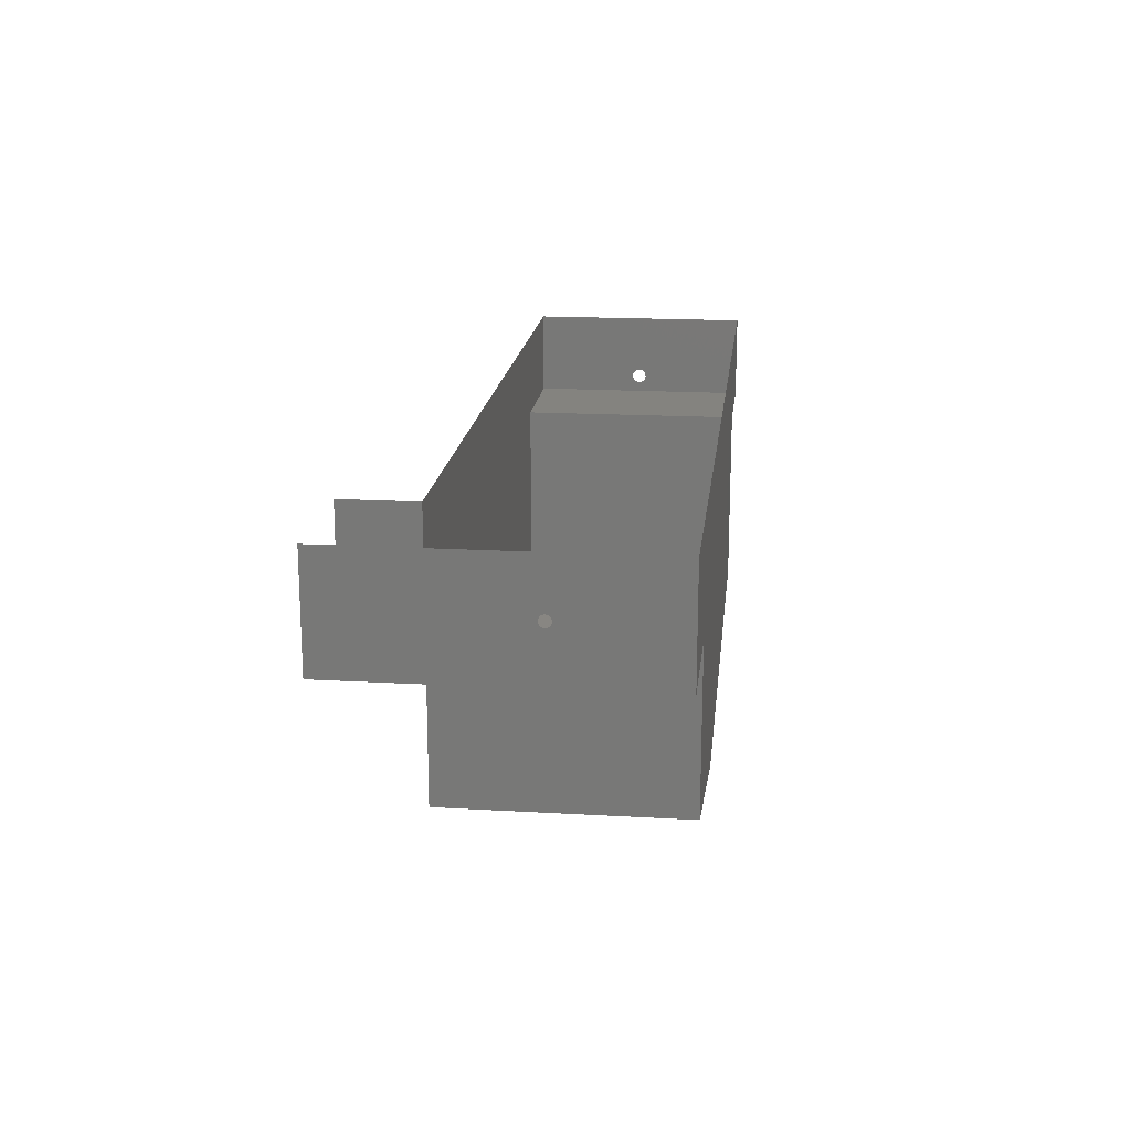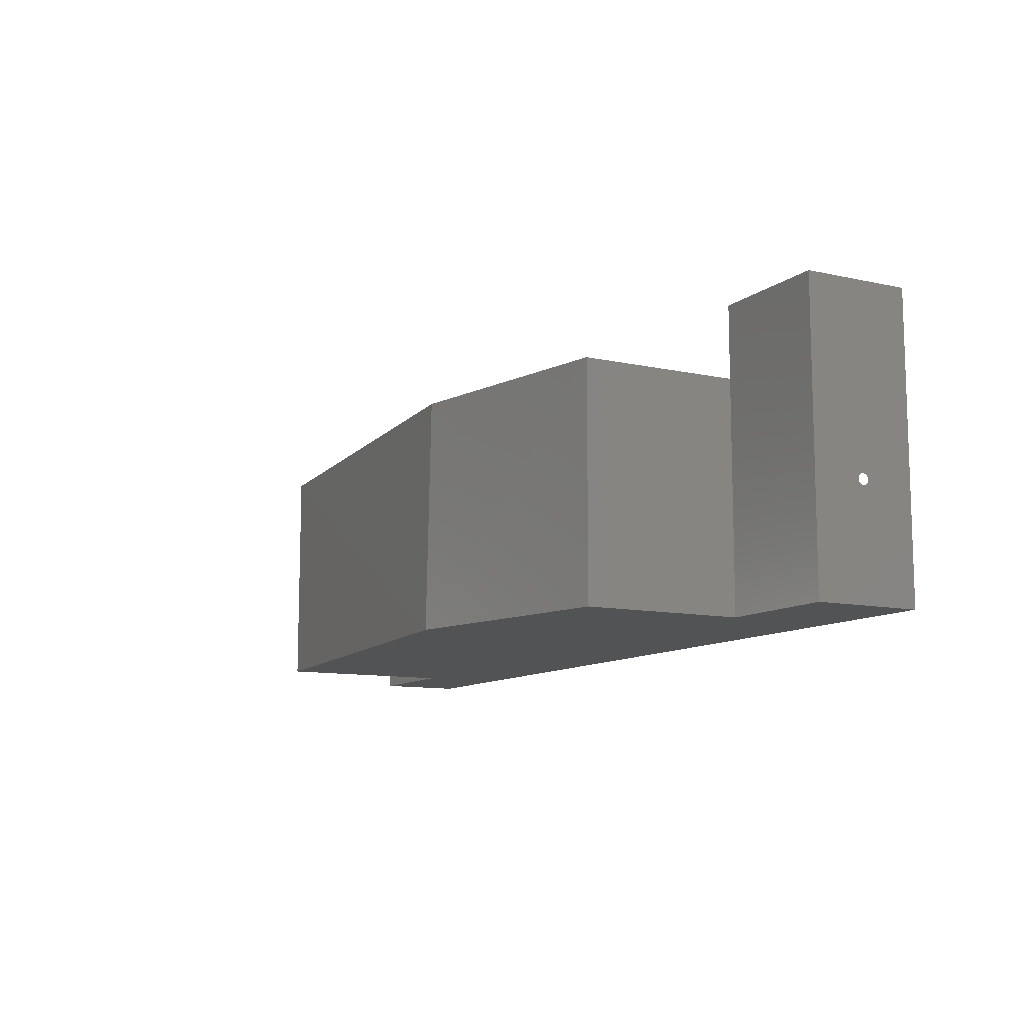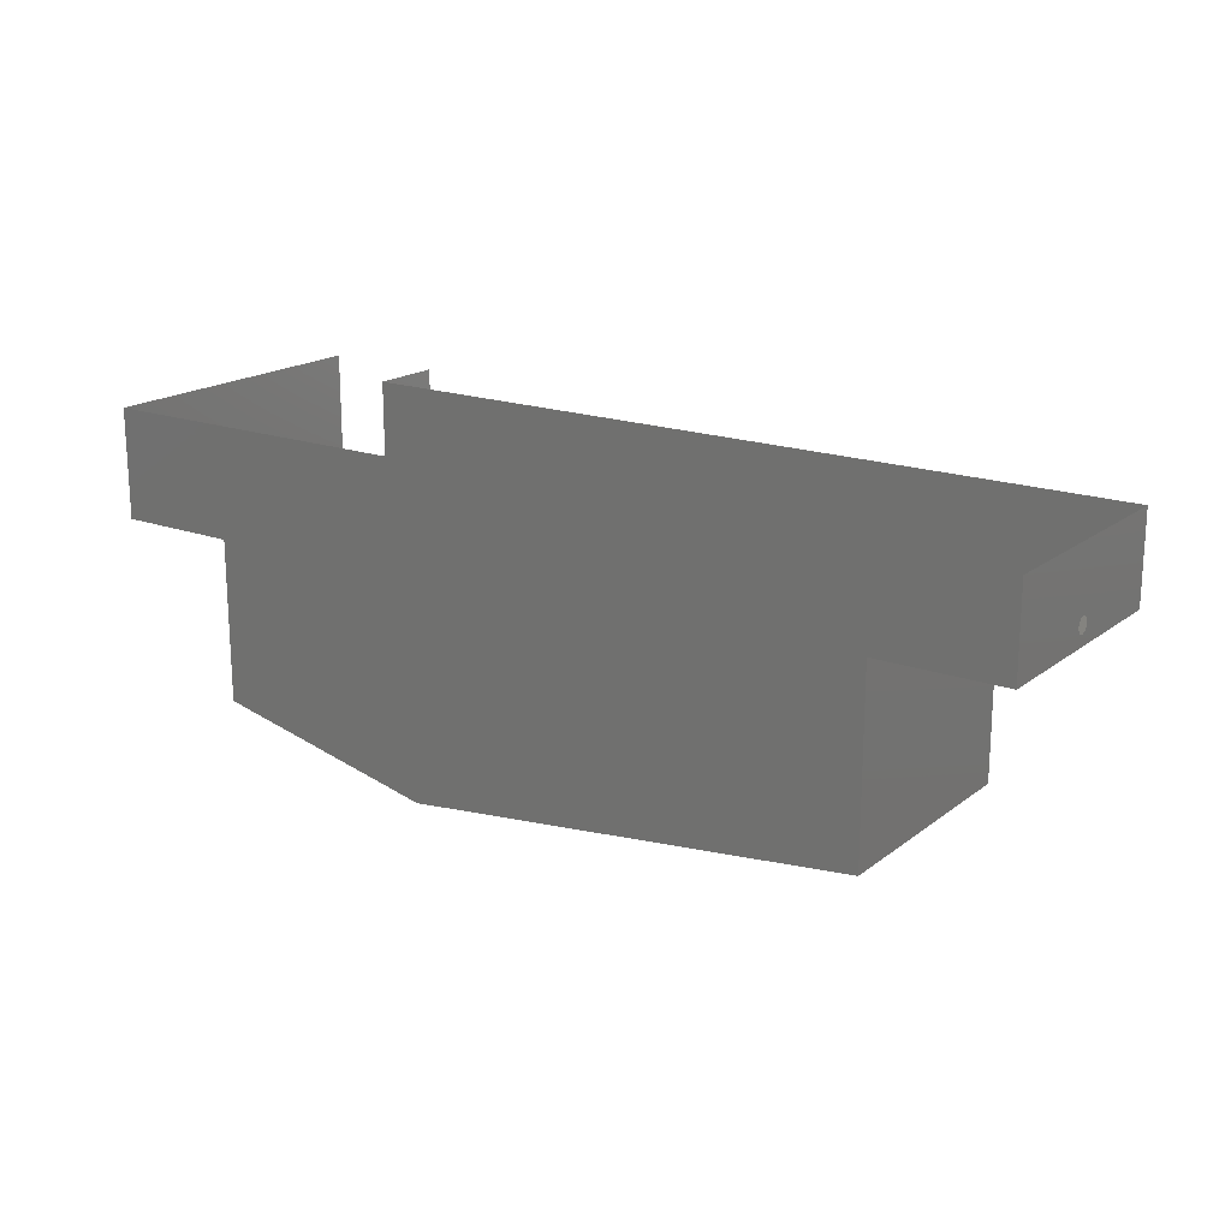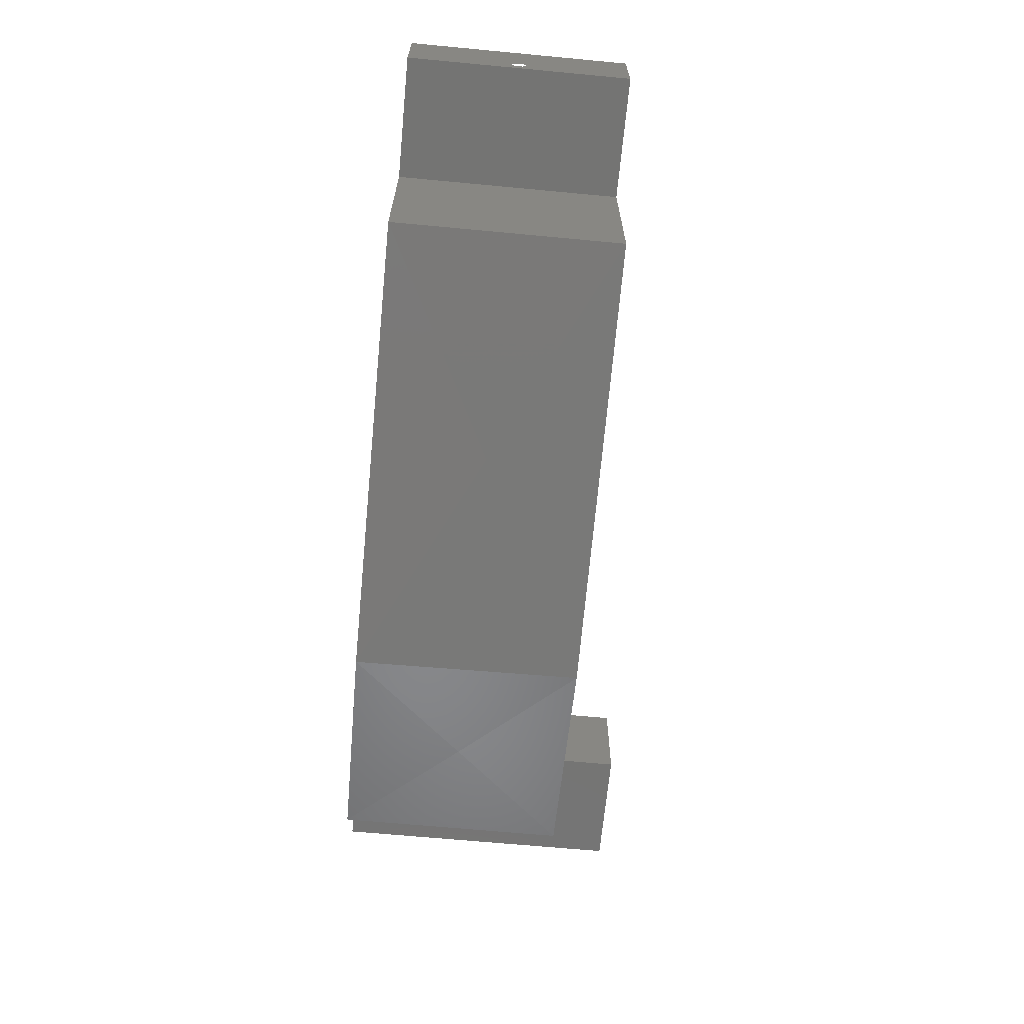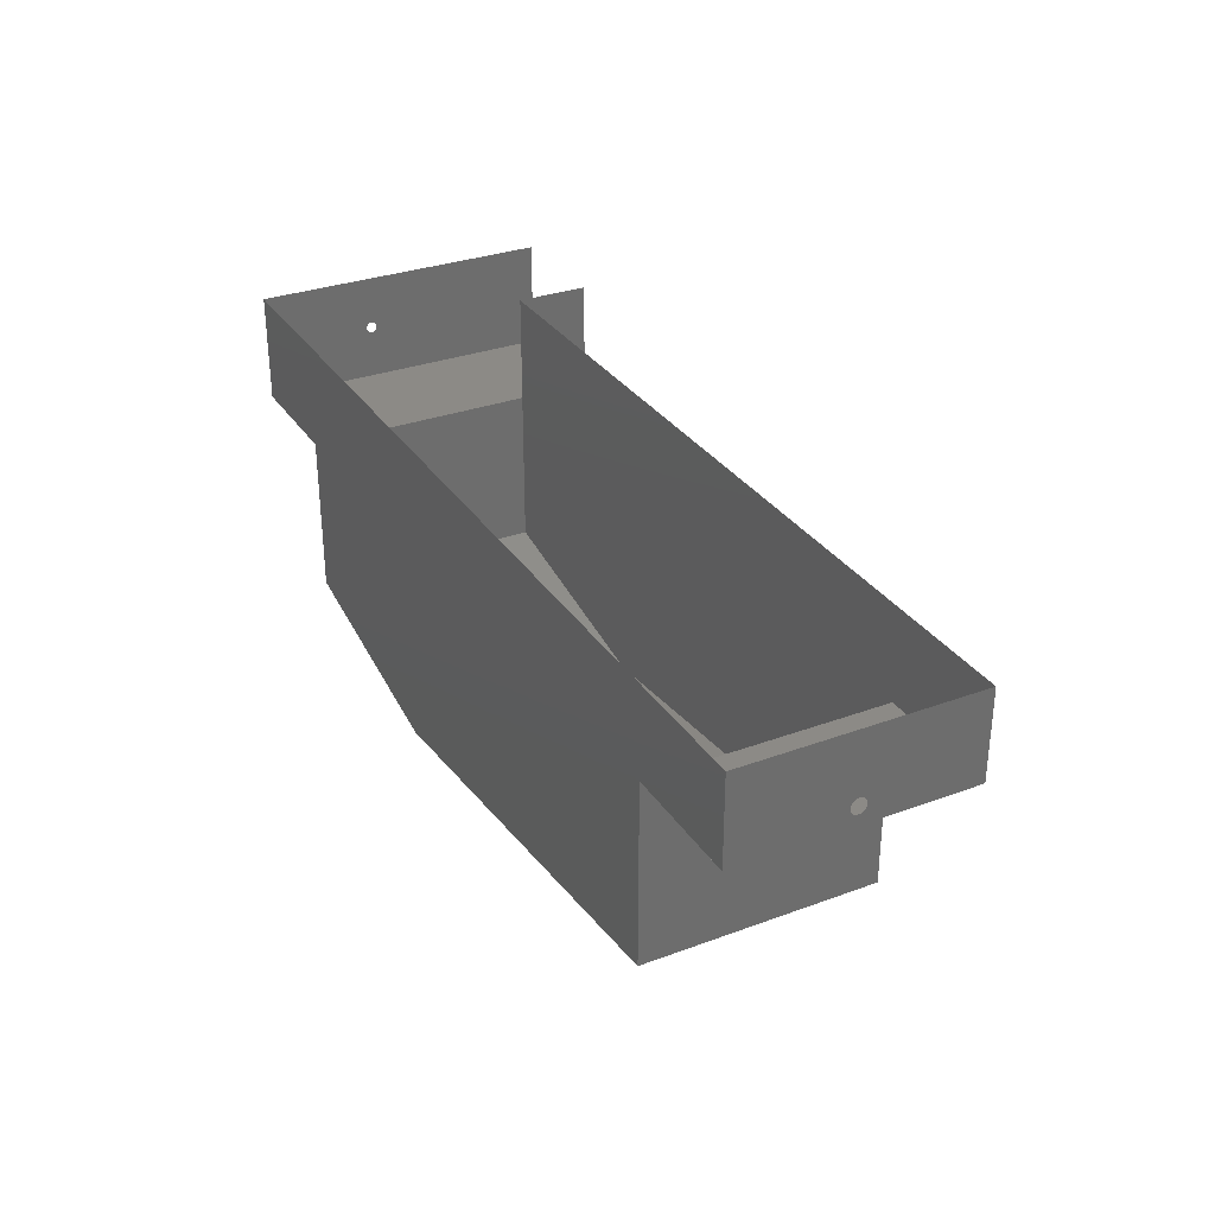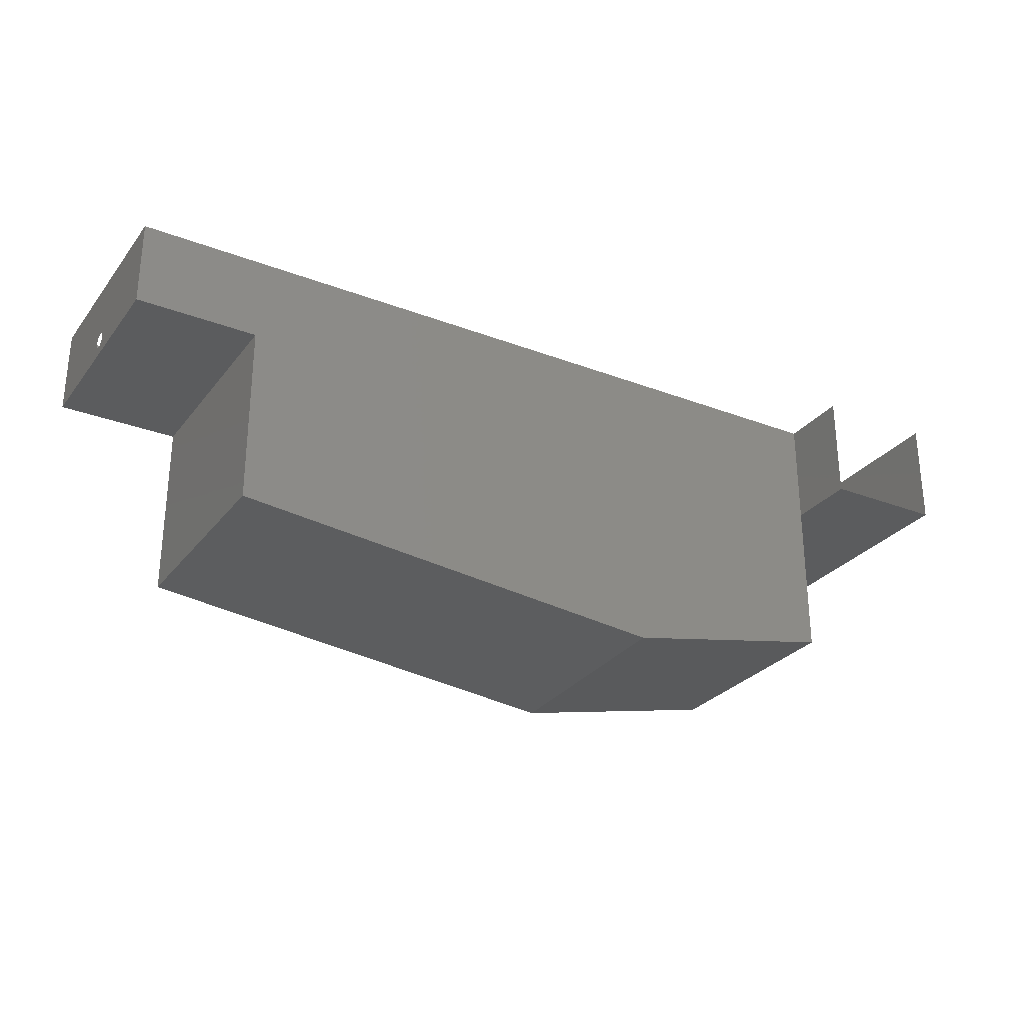
<metadata>
{"format":"stl","ext":"stl","renderer":"f3d","projection":"perspective","resolution":1024,"background":"white","views":[{"elev":17.8,"azim":-83.6,"up":"+Z"},{"elev":-10.6,"azim":-118.9,"up":"+Y"},{"elev":18.3,"azim":35.2,"up":"+Z"},{"elev":-66.1,"azim":84.6,"up":"+Z"},{"elev":31.3,"azim":62.3,"up":"+Z"},{"elev":-28.2,"azim":150.0,"up":"+Z"}]}
</metadata>
<code>
# stl→obj: 75 verts, 92 faces
v 11.03 0 -2.2
v 11.03 3.15 0.3
v 11.03 0 0.3
v 11.03 3.15 -2.2
v 12.73 3.15 0.3
v 12.73 0 0.3
v 12.73 1.661 0.6092
v 12.73 3.15 1.5
v 12.73 1.644 0.628
v 12.73 1.623 0.6423
v 12.73 1.672 0.587
v 12.73 1.6 0.6512
v 12.73 1.678 0.5626
v 12.73 1.575 0.6542
v 12.73 1.678 0.5374
v 12.73 1.672 0.513
v 12.73 1.661 0.4908
v 12.73 1.644 0.472
v 12.73 1.623 0.4577
v 12.73 1.6 0.4488
v 12.73 0 1.5
v 12.73 1.55 0.6512
v 12.73 1.527 0.6423
v 12.73 1.506 0.628
v 12.73 1.489 0.6092
v 12.73 1.478 0.587
v 12.73 1.472 0.5626
v 12.73 1.472 0.5374
v 12.73 1.478 0.513
v 12.73 1.489 0.4908
v 12.73 1.506 0.472
v 12.73 1.527 0.4577
v 12.73 1.55 0.4488
v 12.73 1.575 0.4458
v 7.922 1.575 -2.527
v 4.81 0 -2.885
v 4.81 3.15 -2.822
v 1.7 0 0
v 1.7 3.15 -2.2
v 1.7 0 -2.2
v 1.7 3.15 0
v 0 0 0
v 0 4.15 0
v 1.7 4.15 0
v 0 1.638 0.7068
v 0 1.625 0.693
v 0 1.61 0.6826
v 0 1.646 0.723
v 0 1.593 0.6761
v 0 1.651 0.7408
v 0 1.651 0.7592
v 0 4.15 1.5
v 0 1.646 0.777
v 0 1.638 0.7932
v 0 1.625 0.807
v 0 1.61 0.8174
v 0 1.593 0.8239
v 0 1.499 0.7592
v 0 1.499 0.7408
v 0 1.504 0.723
v 0 1.512 0.7068
v 0 1.525 0.693
v 0 1.54 0.6826
v 0 1.557 0.6761
v 0 1.575 0.6739
v 0 0 1.5
v 0 1.575 0.8261
v 0 1.557 0.8239
v 0 1.54 0.8174
v 0 1.525 0.807
v 0 1.512 0.7932
v 0 1.504 0.777
v 3.252 1.575 -2.526
v 1.7 4.15 1.5
v 1.7 3.15 1.5
f 1 2 3
f 1 4 2
f 5 3 2
f 5 6 3
f 7 8 9
f 10 9 8
f 11 5 8
f 11 8 7
f 12 10 8
f 13 5 11
f 14 12 8
f 15 5 13
f 16 5 15
f 17 5 16
f 18 5 17
f 19 5 18
f 20 5 19
f 21 22 14
f 21 23 22
f 21 24 23
f 21 25 24
f 21 26 25
f 21 14 8
f 6 27 26
f 6 28 27
f 6 29 28
f 6 30 29
f 6 31 30
f 6 32 31
f 6 33 32
f 6 26 21
f 5 34 6
f 34 33 6
f 5 20 34
f 35 1 36
f 35 4 1
f 35 37 4
f 35 36 37
f 38 39 40
f 38 41 39
f 41 42 43
f 41 38 42
f 44 41 43
f 45 43 46
f 47 46 43
f 48 43 45
f 49 47 43
f 50 43 48
f 51 52 43
f 51 43 50
f 53 52 51
f 54 52 53
f 55 52 54
f 56 52 55
f 57 52 56
f 42 58 59
f 42 59 60
f 42 60 61
f 42 61 62
f 42 62 63
f 42 63 64
f 42 64 65
f 42 65 49
f 42 49 43
f 66 67 68
f 66 68 69
f 66 69 70
f 66 70 71
f 66 71 72
f 66 72 58
f 66 57 67
f 66 58 42
f 66 52 57
f 73 36 40
f 73 37 36
f 73 39 37
f 73 40 39
f 41 74 75
f 41 44 74
f 38 66 42
f 36 38 40
f 3 36 1
f 3 38 36
f 3 66 38
f 21 3 6
f 21 66 3
f 37 39 41
f 37 41 75
f 2 37 75
f 8 2 75
f 5 2 8
f 4 37 2

</code>
